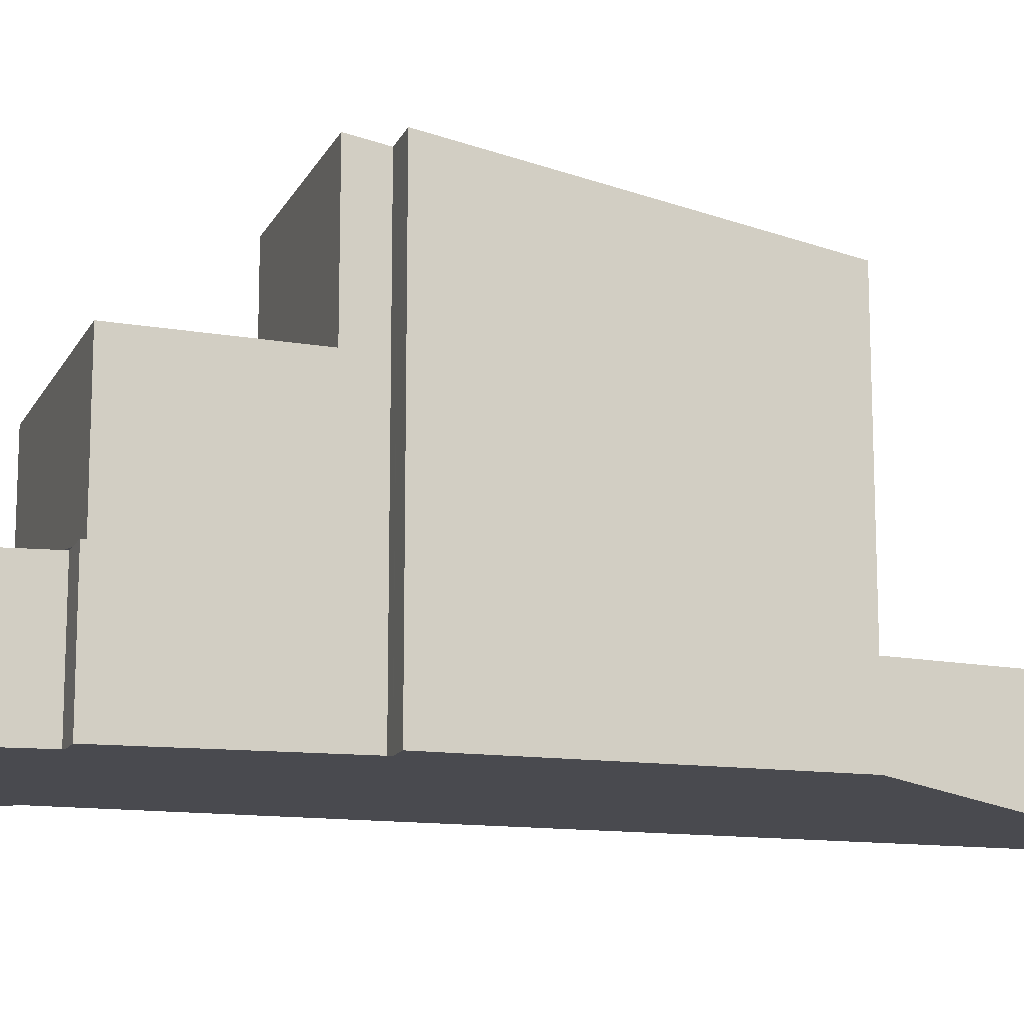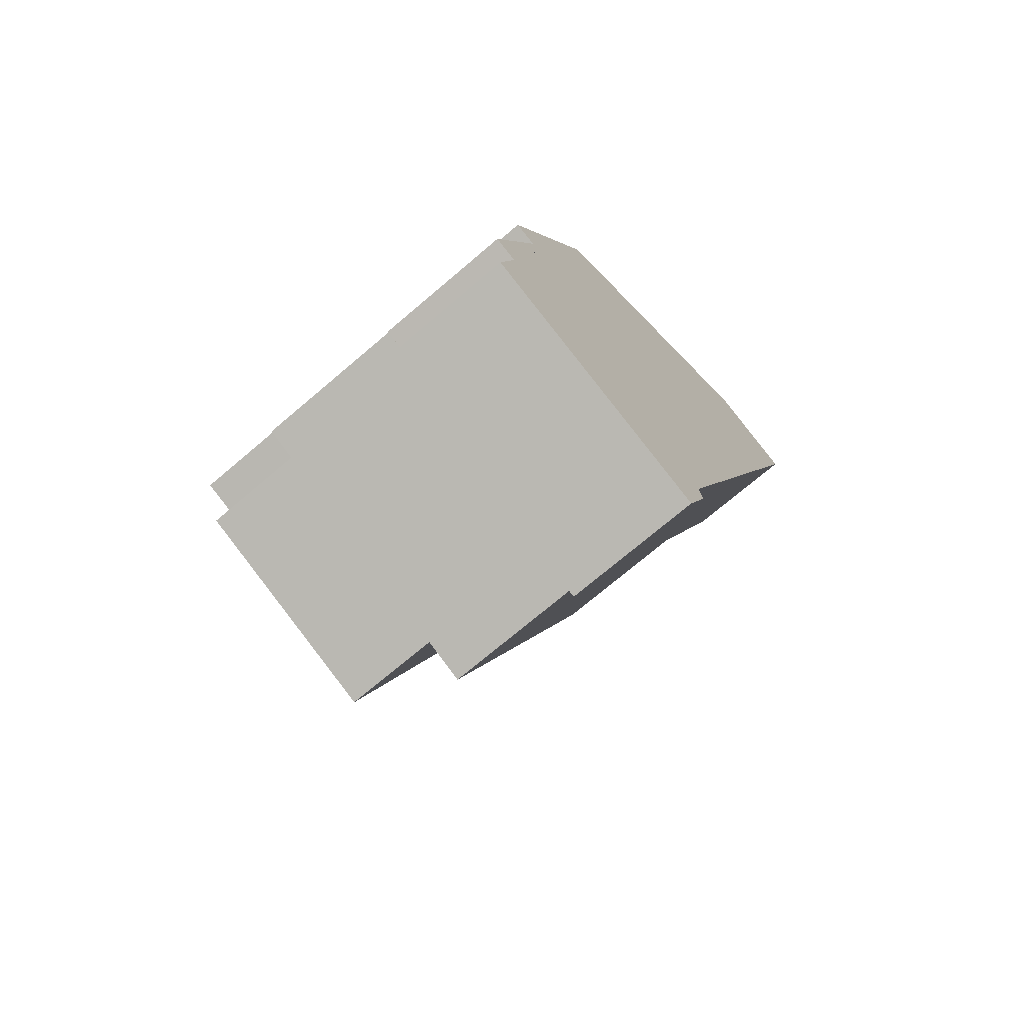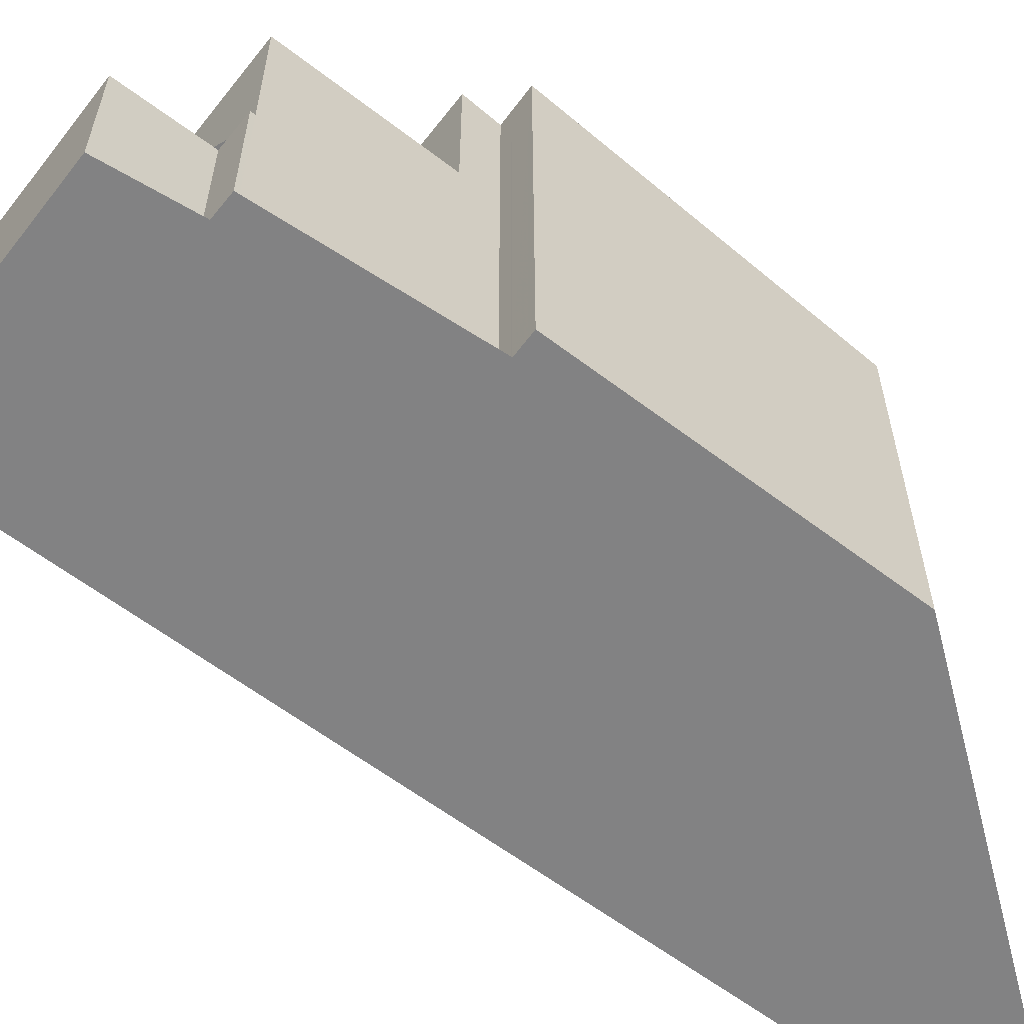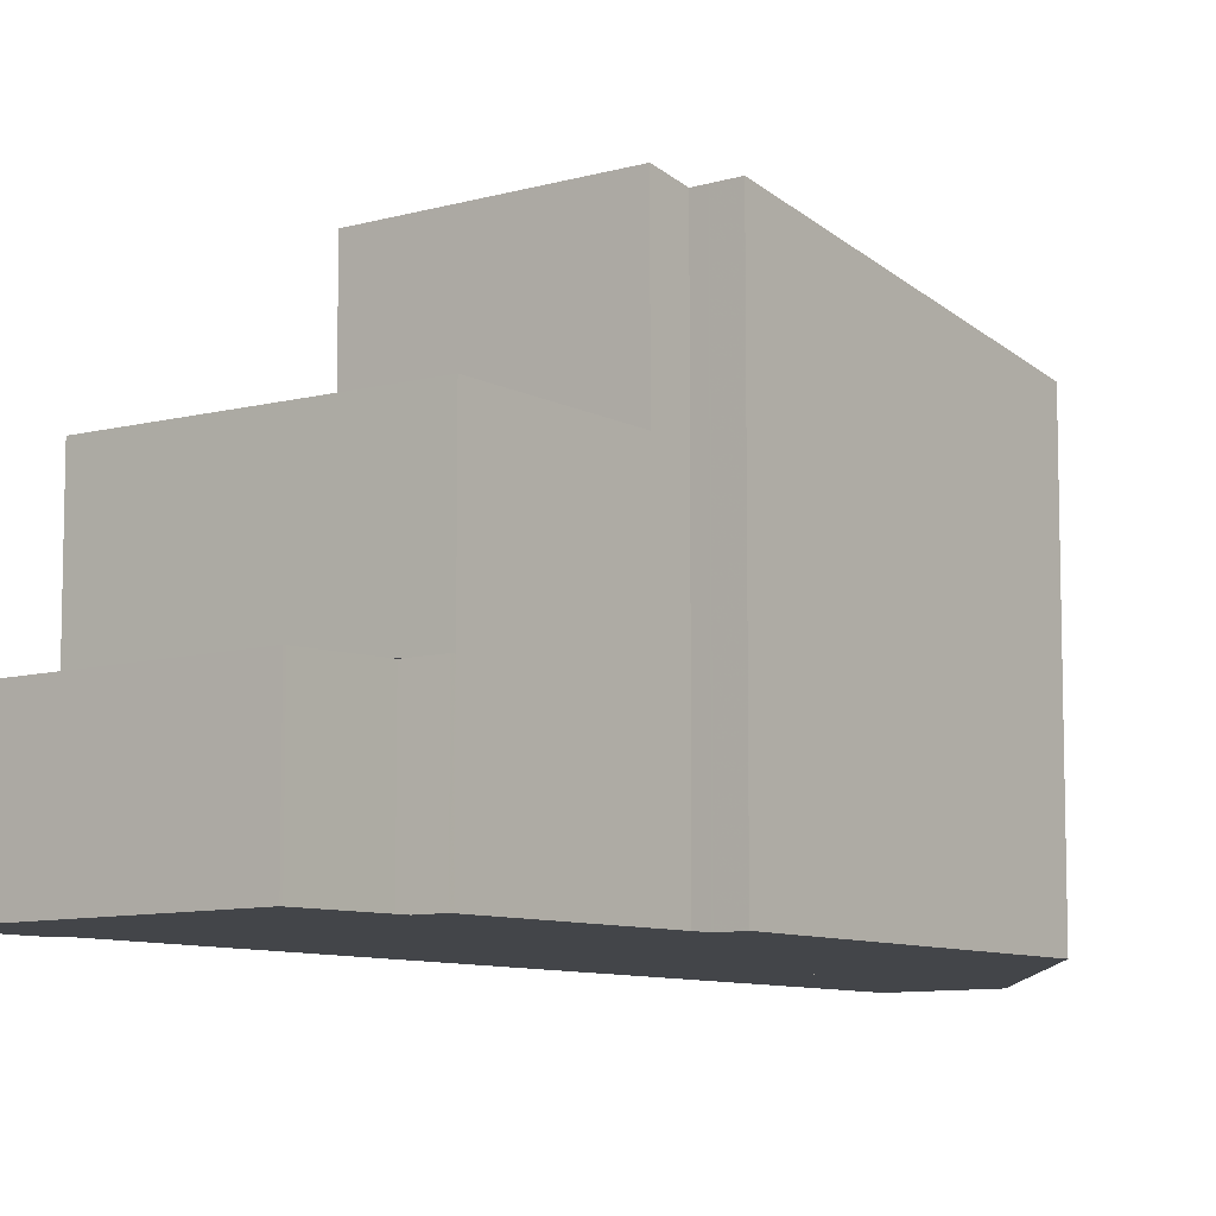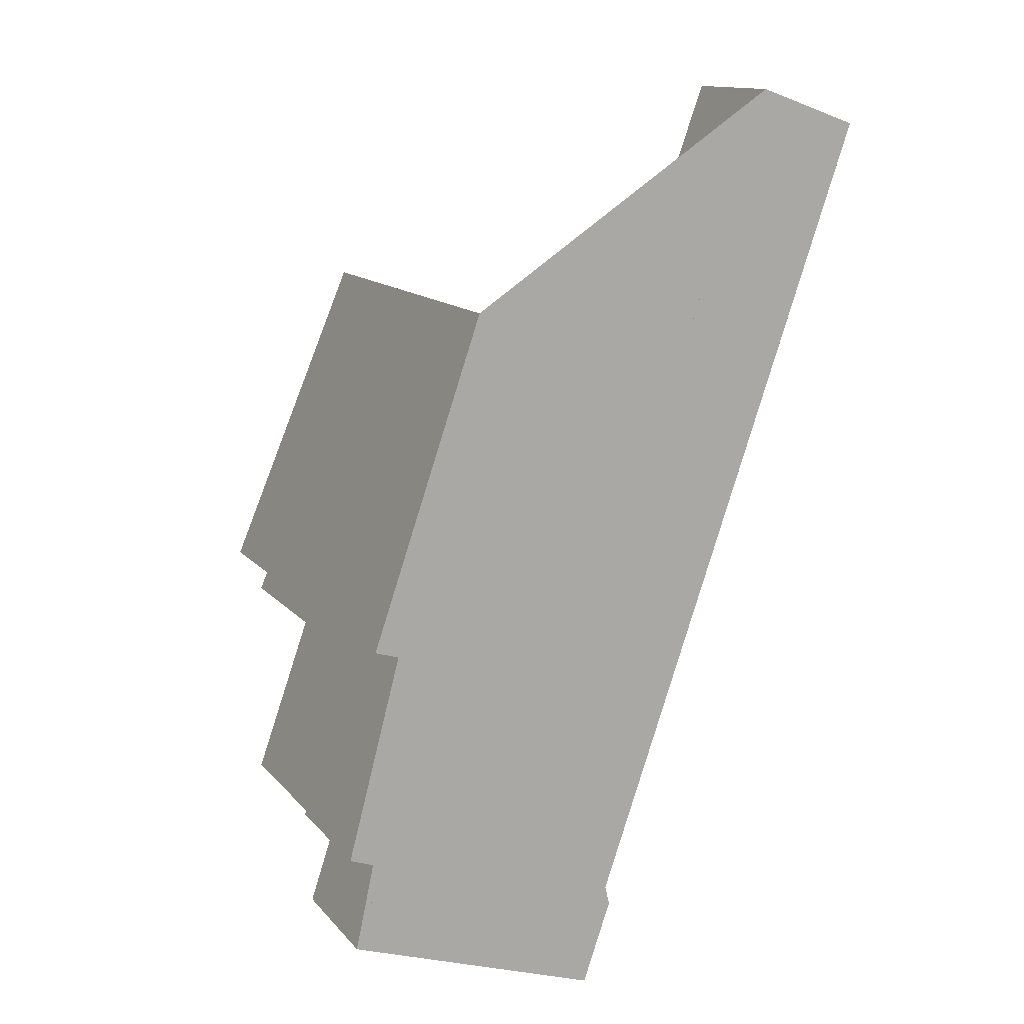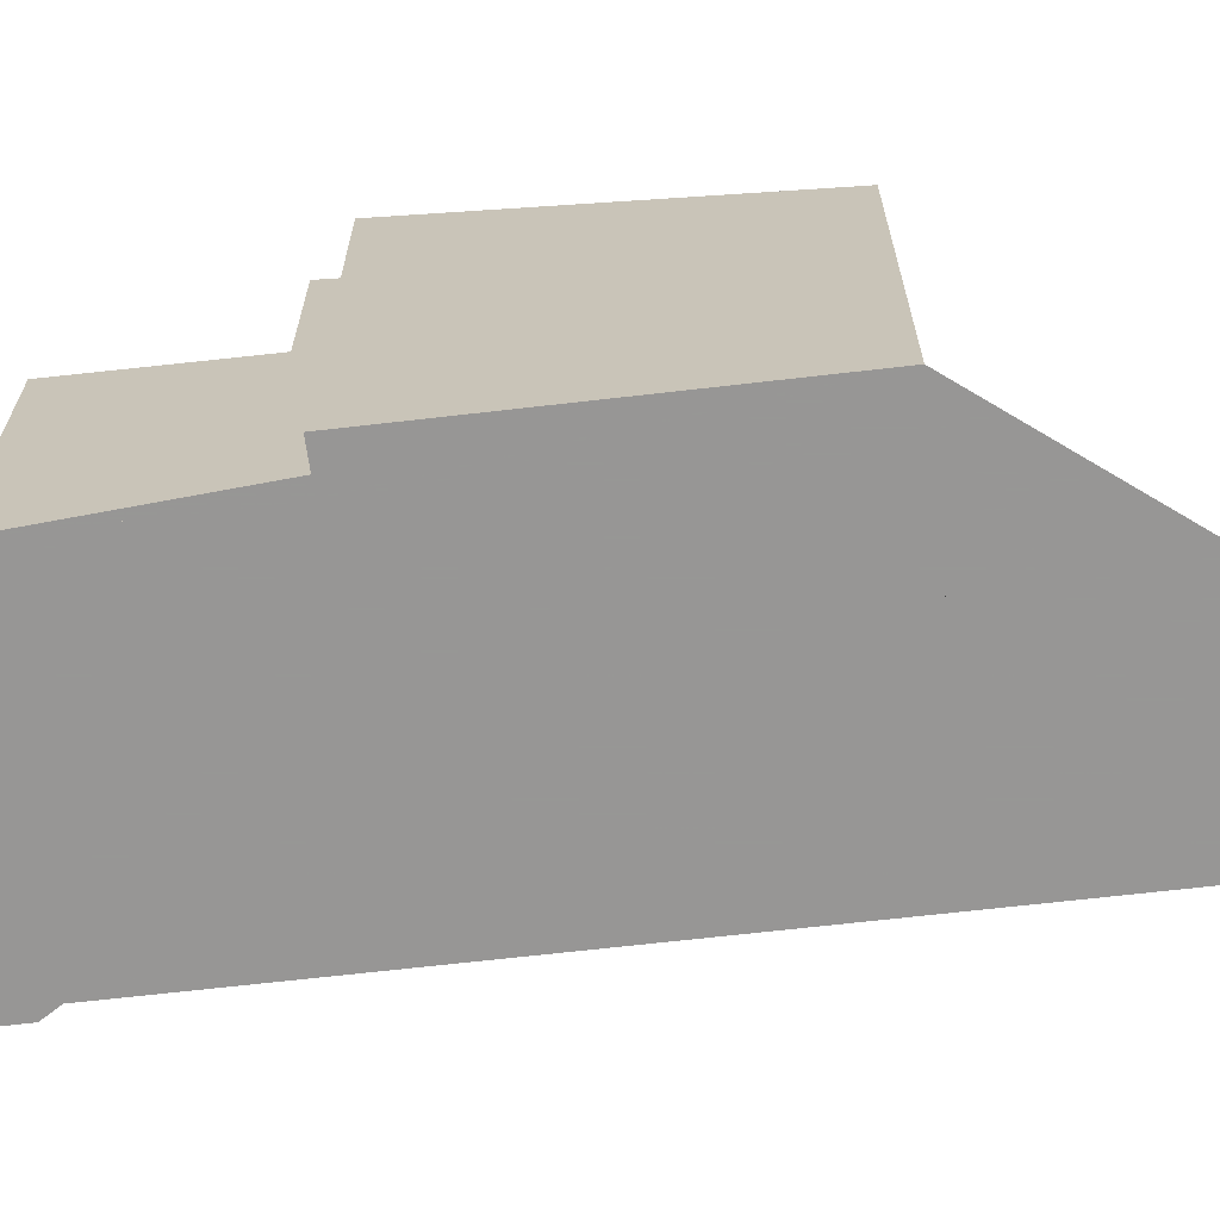
<metadata>
{"format":"obj","ext":"obj","renderer":"f3d","projection":"perspective","resolution":1024,"background":"white","views":[{"elev":-13.5,"azim":90.6,"up":"+Z"},{"elev":-72.3,"azim":130.4,"up":"+Y"},{"elev":-60.8,"azim":71.2,"up":"+Z"},{"elev":-8.9,"azim":56.9,"up":"+Z"},{"elev":13.4,"azim":155.0,"up":"+Y"},{"elev":-68.0,"azim":115.6,"up":"+Z"}]}
</metadata>
<code>
v -2436 -2531 7.545
v -2431 -2530 7.531
v -2429 -2536 8.754
v -2430 -2537 8.754
v -2440 -2526 2.527
v -2438 -2526 2.571
v -2429 -2541 2.742
v -2429 -2541 2.743
v -2429 -2543 2.692
v -2434 -2544 2.699
v -2434 -2543 2.751
v -2434 -2543 2.75
v -2437 -2532 7.546
v -2436 -2531 7.542
v -2432 -2530 7.532
v -2430 -2537 8.754
v -2436 -2531 7.542
v -2430 -2537 8.887
v -2437 -2532 5.631
v -2438 -2532 5.645
v -2433 -2542 5.842
v -2429 -2541 5.78
v -2434 -2543 5.857
v -2436 -2531 5.618
v -2438 -2532 5.645
v -2429 -2541 5.78
v -2434 -2543 5.857
v -2430 -2537 5.716
v -2439 -2526 2.55
v -2437 -2532 2.7
v -2436 -2531 2.721
v -2438 -2532 2.676
v -2436 -2531 2.721
v -2438 -2532 2.676
v -2429 -2541 3.076
v -2434 -2543 2.955
v -2434 -2543 2.752
v -2429 -2541 2.745
v -2438 -2532 3.073
v -2436 -2531 3.07
v -2433 -2544 2.698
v -2437 -2532 2.7
v -2433 -2542 2.978
v -2433 -2542 2.751
v -2437 -2532 7.546
v -2434 -2539 8.902
v -2437 -2532 5.631
v -2433 -2542 5.842
v -2434 -2539 5.777
v -2437 -2532 3.071
v -2437 -2532 7.546
v -2437 -2532 5.631
v -2433 -2542 2.751
v -2434 -2543 2.752
v -2429 -2541 2.745
v -2439 -2526 2.551
v -2438 -2526 2.572
v -2440 -2526 2.528
v -2431 -2532 7.878
v -2431 -2532 7.876
v -2436 -2534 7.895
v -2436 -2534 5.669
v -2437 -2534 5.683
v -2436 -2534 7.895
v -2436 -2534 5.669
v -2434 -2539 8.902
v -2434 -2539 5.777
v -2434 -2539 8.902
v -2430 -2537 8.887
v -2434 -2539 5.777
v -2430 -2537 5.716
v -2435 -2539 5.792
v -2432 -2530 7.532
v -2431 -2532 7.878
v -2430 -2537 8.754
v -2429 -2541 2.743
v -2429 -2541 2.746
v -2433 -2530 7.535
v -2432 -2532 7.881
v -2430 -2538 8.889
v -2430 -2538 5.723
v -2429 -2541 3.065
v -2429 -2541 2.746
v -2430 -2538 8.889
v -2429 -2541 5.787
v -2429 -2541 5.787
v -2430 -2538 5.723
v -2433 -2544 2.698
v -2434 -2544 2.7
v -2429 -2543 2.693
v -2433 -2530 7.535
v -2436 -2531 7.545
v -2436 -2531 0
v -2433 -2530 0
v -2431 -2532 7.876
v -2431 -2530 7.531
v -2431 -2530 0
v -2431 -2532 0
v -2430 -2537 8.754
v -2429 -2536 8.754
v -2429 -2536 0
v -2430 -2537 0
v -2430 -2537 8.887
v -2430 -2537 8.754
v -2430 -2537 0
v -2430 -2537 0
v -2439 -2526 2.55
v -2440 -2526 2.527
v -2440 -2526 0
v -2439 -2526 0
v -2438 -2526 2.572
v -2438 -2526 2.571
v -2438 -2526 4.441e-16
v -2438 -2526 0
v -2429 -2541 2.743
v -2429 -2541 2.742
v -2429 -2541 0
v -2429 -2541 0
v -2429 -2543 2.693
v -2429 -2541 2.743
v -2429 -2541 0
v -2429 -2543 0
v -2433 -2544 2.698
v -2429 -2543 2.692
v -2429 -2543 -4.441e-16
v -2433 -2544 0
v -2434 -2544 2.7
v -2434 -2544 2.699
v -2434 -2544 0
v -2434 -2544 0
v -2434 -2543 2.75
v -2434 -2543 2.751
v -2434 -2543 0
v -2434 -2543 0
v -2434 -2543 2.752
v -2434 -2543 2.75
v -2434 -2543 0
v -2434 -2543 0
v -2436 -2531 7.545
v -2436 -2531 7.542
v -2436 -2531 -8.882e-16
v -2436 -2531 0
v -2431 -2530 7.531
v -2432 -2530 7.532
v -2432 -2530 0
v -2431 -2530 0
v -2430 -2537 8.754
v -2430 -2537 8.754
v -2430 -2537 0
v -2430 -2537 0
v -2435 -2539 5.792
v -2434 -2543 5.857
v -2434 -2543 -8.882e-16
v -2435 -2539 0
v -2438 -2526 2.571
v -2439 -2526 2.55
v -2439 -2526 0
v -2438 -2526 4.441e-16
v -2440 -2526 2.528
v -2438 -2532 2.676
v -2438 -2532 4.441e-16
v -2440 -2526 0
v -2434 -2544 2.699
v -2433 -2544 2.698
v -2433 -2544 0
v -2434 -2544 0
v -2429 -2541 2.742
v -2429 -2541 2.745
v -2429 -2541 4.441e-16
v -2429 -2541 0
v -2436 -2531 2.721
v -2438 -2526 2.572
v -2438 -2526 0
v -2436 -2531 4.441e-16
v -2440 -2526 2.527
v -2440 -2526 2.528
v -2440 -2526 0
v -2440 -2526 0
v -2429 -2536 8.754
v -2431 -2532 7.876
v -2431 -2532 0
v -2429 -2536 0
v -2438 -2532 5.645
v -2437 -2534 5.683
v -2437 -2534 0
v -2438 -2532 0
v -2429 -2541 5.78
v -2430 -2537 5.716
v -2430 -2537 0
v -2429 -2541 0
v -2437 -2534 5.683
v -2435 -2539 5.792
v -2435 -2539 0
v -2437 -2534 0
v -2432 -2530 7.532
v -2432 -2530 7.532
v -2432 -2530 0
v -2432 -2530 0
v -2430 -2537 8.754
v -2430 -2537 8.754
v -2430 -2537 0
v -2430 -2537 0
v -2429 -2541 2.743
v -2429 -2541 2.743
v -2429 -2541 0
v -2429 -2541 0
v -2432 -2530 7.532
v -2433 -2530 7.535
v -2433 -2530 0
v -2432 -2530 0
v -2434 -2543 2.751
v -2434 -2544 2.7
v -2434 -2544 0
v -2434 -2543 0
v -2429 -2543 2.692
v -2429 -2543 2.693
v -2429 -2543 0
v -2429 -2543 -4.441e-16
v -2436 -2531 0
v -2431 -2530 0
v -2429 -2536 0
v -2430 -2537 0
v -2429 -2541 0
v -2429 -2541 0
v -2429 -2543 0
v -2434 -2544 0
v -2434 -2543 0
v -2434 -2543 0
v -2440 -2526 0
v -2438 -2526 0
f 83 38 35 82
f 60 3 16 59
f 85 21 70 81
f 70 21 23 72
f 47 24 17 45
f 87 28 18 84
f 57 31 30 56
f 56 30 32 58
f 50 40 24 47
f 82 35 26 86
f 42 33 40 50
f 43 36 37 44
f 47 25 39 50
f 48 27 36 43
f 50 39 34 42
f 64 51 52 65
f 89 11 12 54 53 88
f 77 55 7 76
f 56 29 6 57
f 58 5 29 56
f 59 15 2 60
f 79 61 13 14 1 78
f 63 20 19 62
f 66 64 65 67
f 80 68 61 79
f 72 63 62 70
f 73 15 59 74
f 74 59 16 75
f 88 53 77 76 8 90
f 78 73 74 79
f 79 74 75 4 69 80
f 82 43 44 83
f 81 71 22 85
f 84 46 49 87
f 86 48 43 82
f 88 41 10 89
f 90 9 41 88
f 92 93 94 91
f 96 97 98 95
f 100 101 102 99
f 104 105 106 103
f 108 109 110 107
f 112 113 114 111
f 116 117 118 115
f 120 121 122 119
f 124 125 126 123
f 128 129 130 127
f 132 133 134 131
f 136 137 138 135
f 140 141 142 139
f 144 145 146 143
f 148 149 150 147
f 152 153 154 151
f 156 157 158 155
f 160 161 162 159
f 164 165 166 163
f 168 169 170 167
f 172 173 174 171
f 176 177 178 175
f 180 181 182 179
f 184 185 186 183
f 188 189 190 187
f 192 193 194 191
f 196 197 198 195
f 200 201 202 199
f 204 205 206 203
f 208 209 210 207
f 212 213 214 211
f 216 217 218 215
f 220 221 222 223 224 225 226 227 228 229 230 219

</code>
